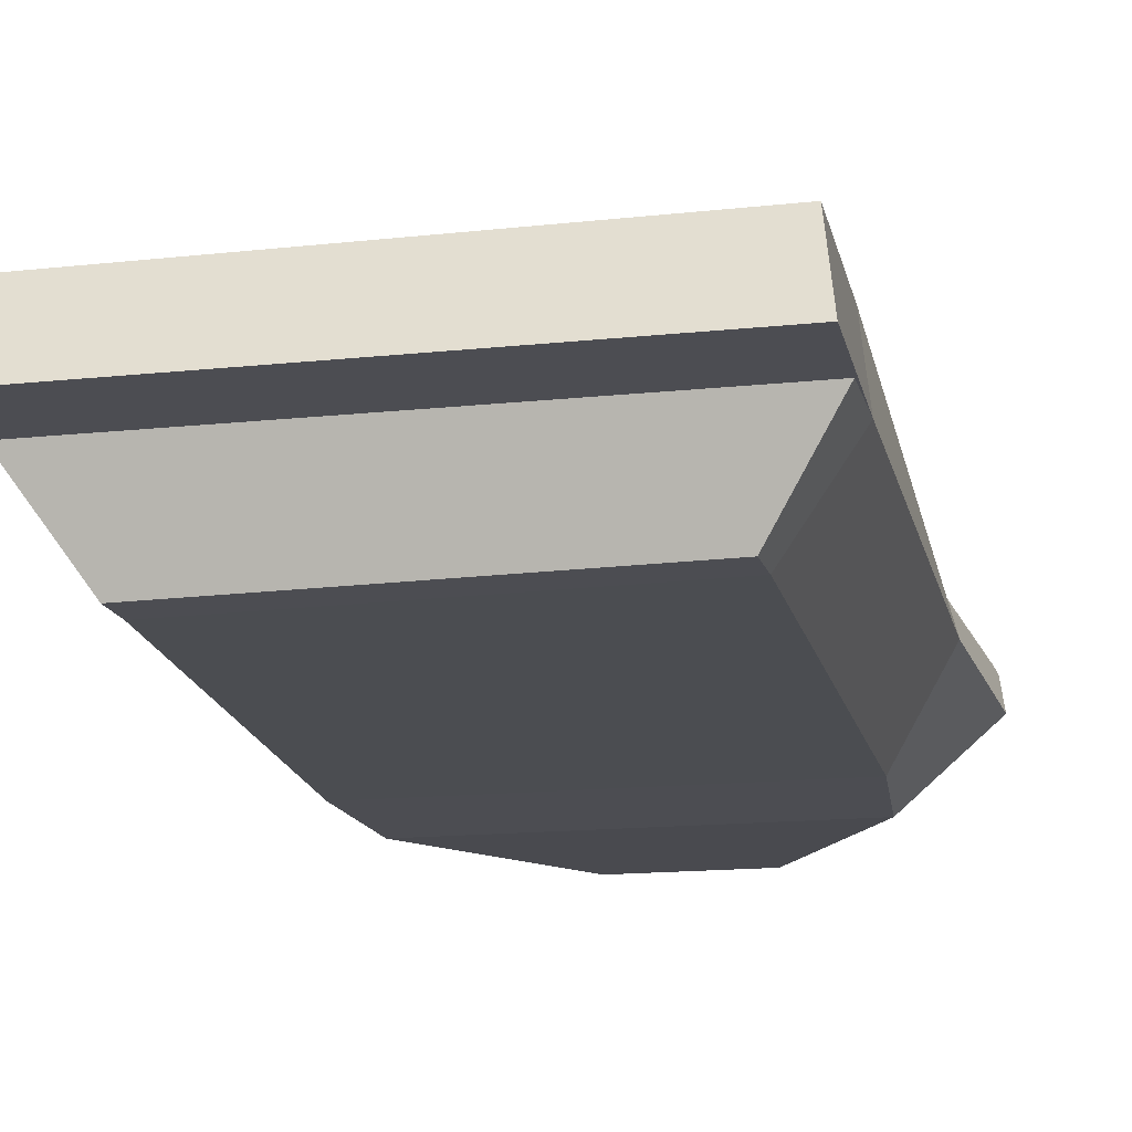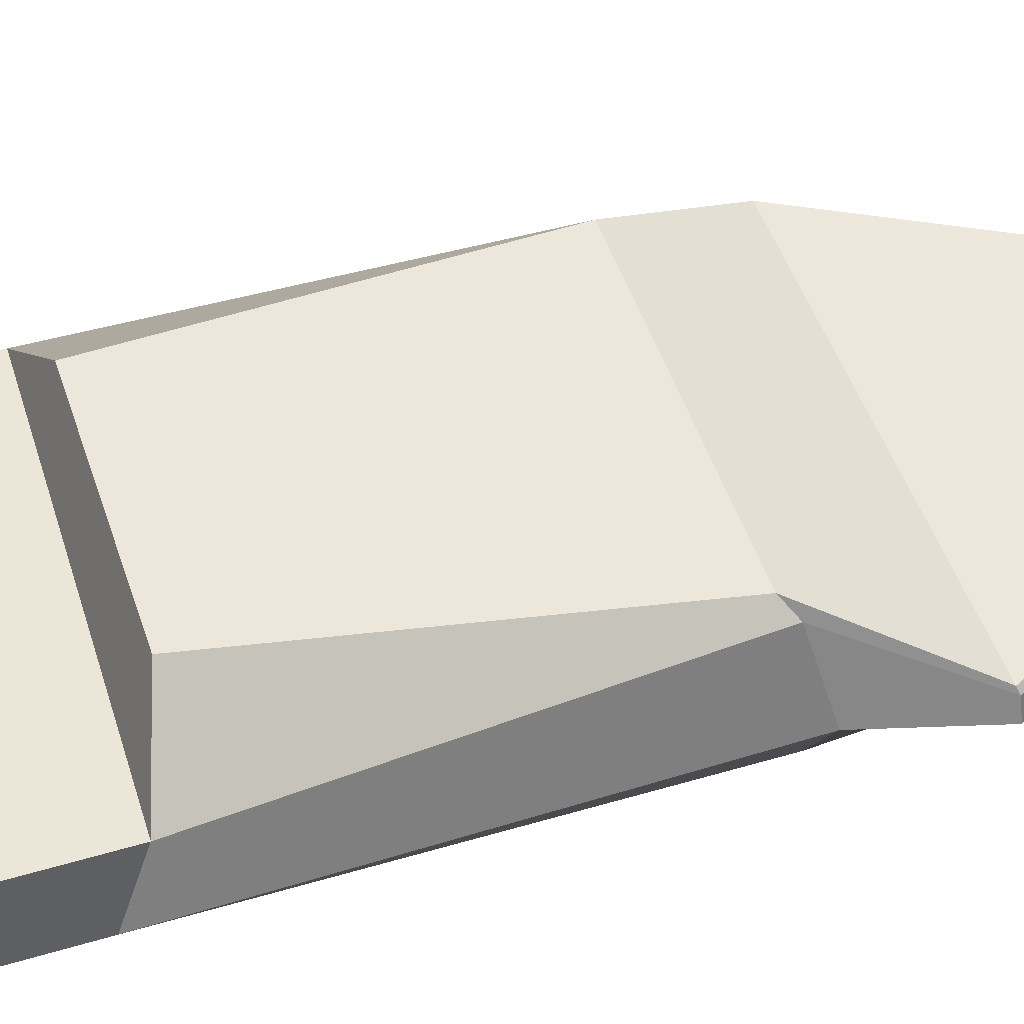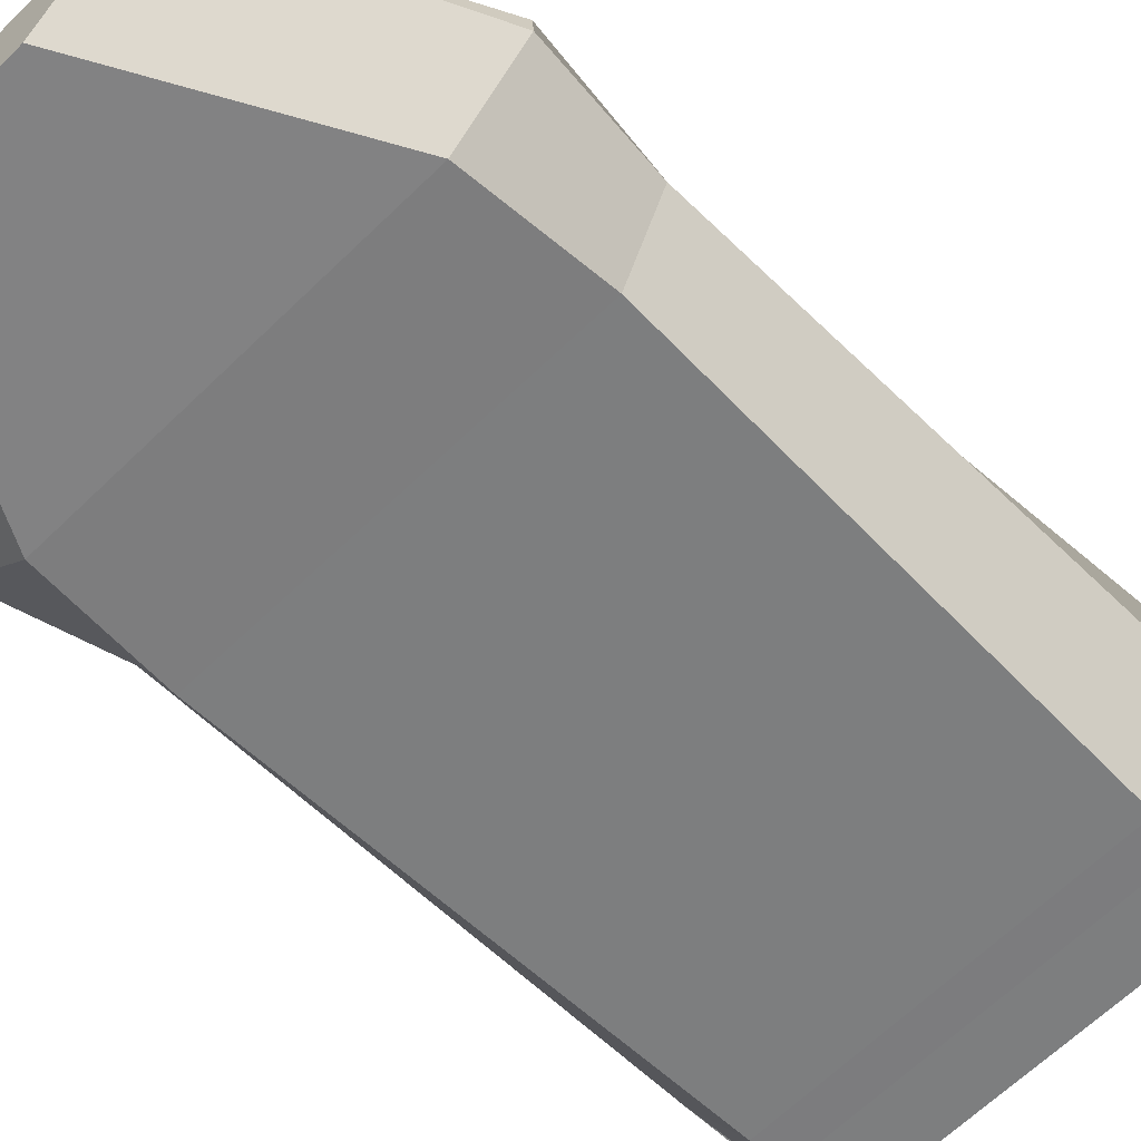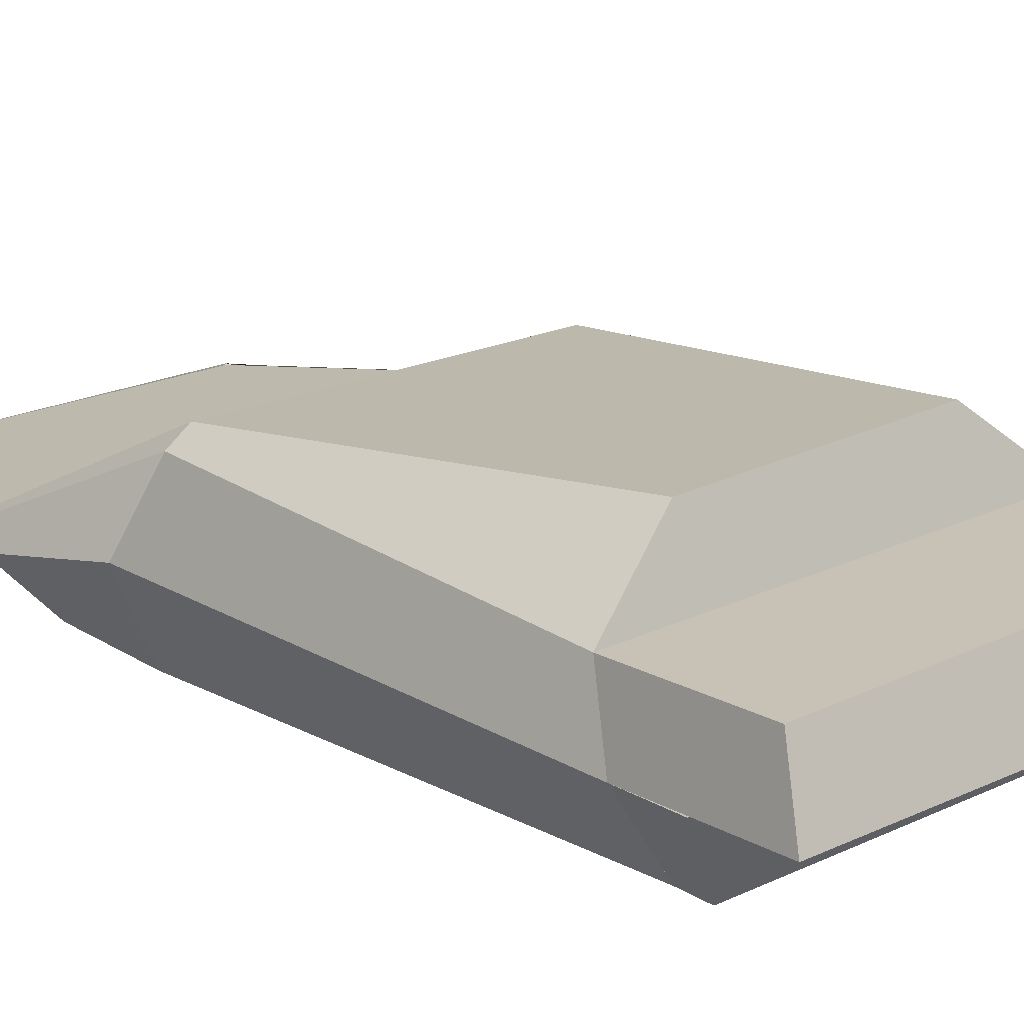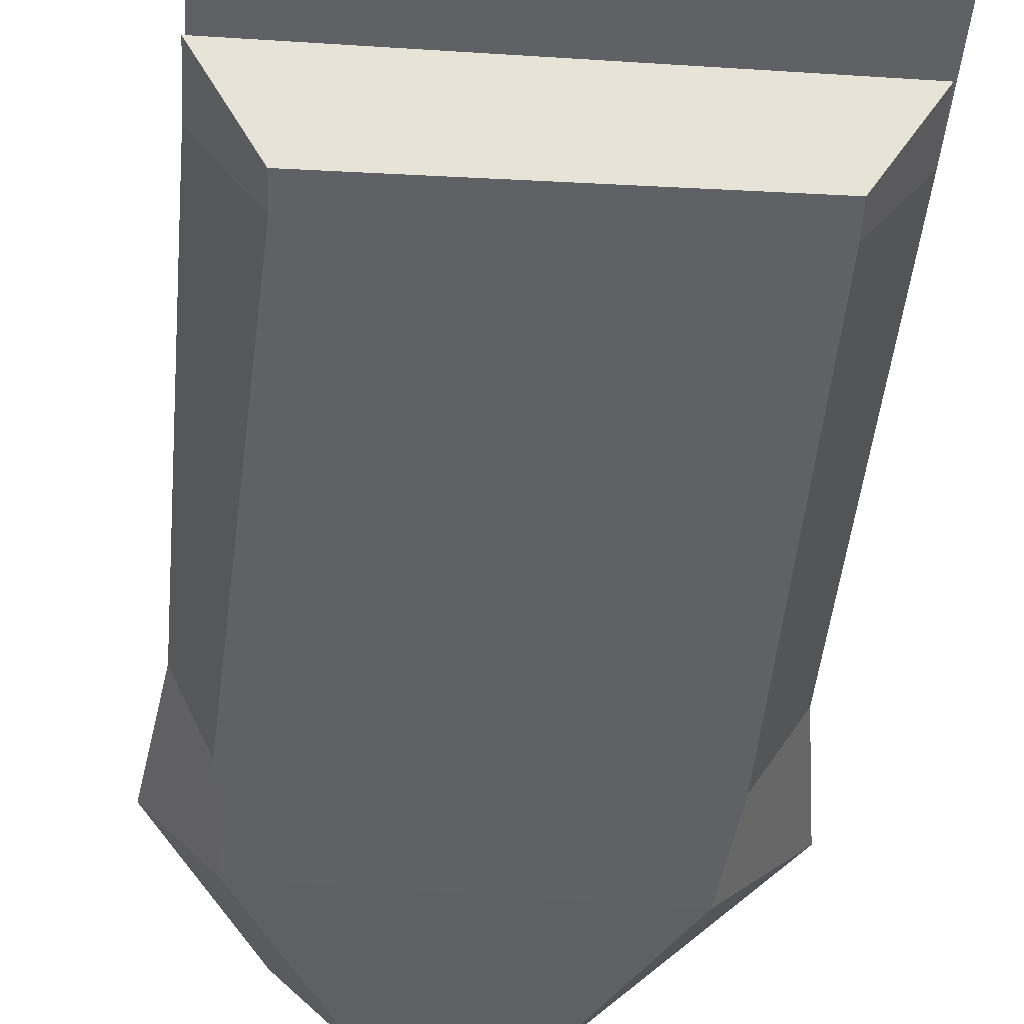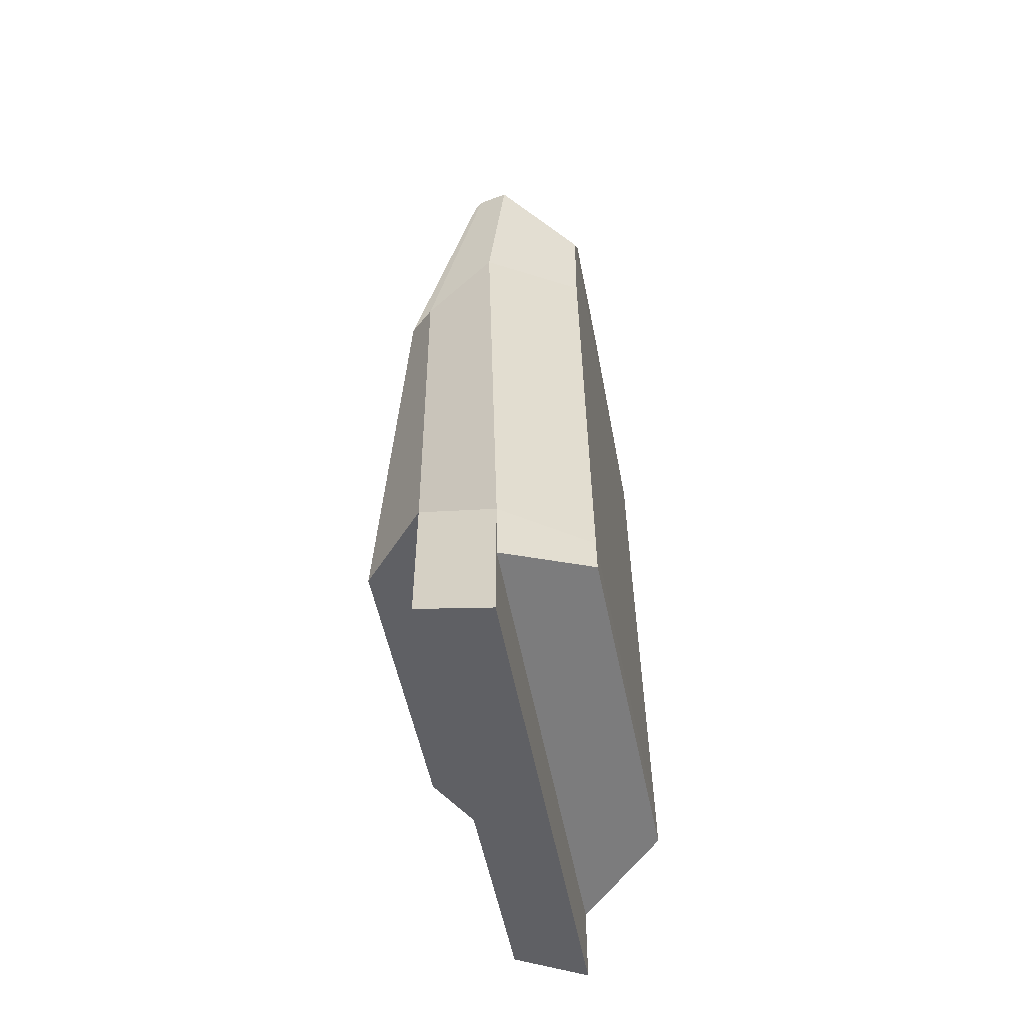
<metadata>
{"format":"obj","ext":"obj","renderer":"f3d","projection":"perspective","resolution":1024,"background":"white","views":[{"elev":-16.4,"azim":-168.5,"up":"+Y"},{"elev":49.5,"azim":-108.1,"up":"+Y"},{"elev":-59.1,"azim":45.3,"up":"+Y"},{"elev":18.7,"azim":136.6,"up":"+Y"},{"elev":-47.7,"azim":174.6,"up":"+Y"},{"elev":-55.8,"azim":-78.9,"up":"+Z"}]}
</metadata>
<code>
o Cube
v -0.8035 0.9932 -1.871
v 0.5298 0.7576 1
v 0.5298 0.7574 1
v 0.2517 0.4751 1
v 0.8033 0.9823 -1.856
v -0.4805 0.7599 1
v -0.4805 0.7574 1
v -0.2354 0.4751 1
v -0.6593 0.4386 -0.206
v 0.6562 1.111 -0.314
v -0.6566 1.111 -0.3217
v 0.7024 0.4386 -0.206
v -0.487 1.248 -1.768
v 0.6348 0.4199 -1.941
v -0.642 0.4262 -1.982
v 0.4848 1.231 -1.774
v -0.7011 1.033 -0.2652
v -0.4805 0.7625 1
v 0.5298 0.7578 1
v 0.7009 1.033 -0.2614
v 0.8424 0.7625 -0.206
v -0.8424 0.7625 -0.206
v 0.8431 0.7257 -1.941
v -0.8413 0.7202 -1.982
v -0.6274 0.4386 0.2486
v 0.8799 0.8129 0.2296
v -0.8848 0.8129 0.2296
v 0.6705 0.4386 0.2486
v -0.9138 0.6883 0.2486
v 0.9087 0.6883 0.2486
v -0.8989 0.7884 0.2388
v 0.8939 0.7884 0.2388
v -0.8035 0.9932 -1.871
v 0.8033 0.9823 -1.856
v -0.8413 0.7202 -1.982
v 0.8431 0.7257 -1.941
v -0.8035 0.9932 -2.405
v 0.8033 0.9823 -2.39
v -0.8413 0.7202 -2.516
v 0.8431 0.7257 -2.474
v 0.6348 0.4199 -1.941
v -0.642 0.4262 -1.982
v 0.8431 0.7257 -1.941
v -0.8413 0.7202 -1.982
v -0.8348 0.7201 -2.219
v 0.8497 0.7256 -2.177
v 0.6414 0.4198 -2.065
v -0.6354 0.4261 -2.106
f 26 27 7 3
f 2 3 7 6
f 23 5 20 21
f 25 28 4 8
f 32 26 3 2
f 29 31 17 22
f 5 16 10 20
f 15 14 12 9
f 31 27 11 17
f 16 13 11 10
f 22 17 1 24
f 47 48 45 46
f 1 5 34 33
f 17 11 13 1
f 9 22 24 15
f 18 6 31 29
f 25 29 22 9
f 14 23 21 12
f 21 20 32 30
f 28 30 19 4
f 5 1 13 16
f 4 19 18 8
f 12 21 30 28
f 8 18 29 25
f 6 7 27 31
f 20 10 26 32
f 9 12 28 25
f 10 11 27 26
f 30 32 2 19
f 19 2 6 18
f 34 36 40 38
f 5 23 36 34
f 24 1 33 35
f 23 24 35 36
f 40 39 37 38
f 33 34 38 37
f 35 33 37 39
f 36 35 39 40
f 41 43 44 42
f 43 41 47 46
f 44 43 46 45
f 42 44 45 48
f 41 42 48 47

</code>
